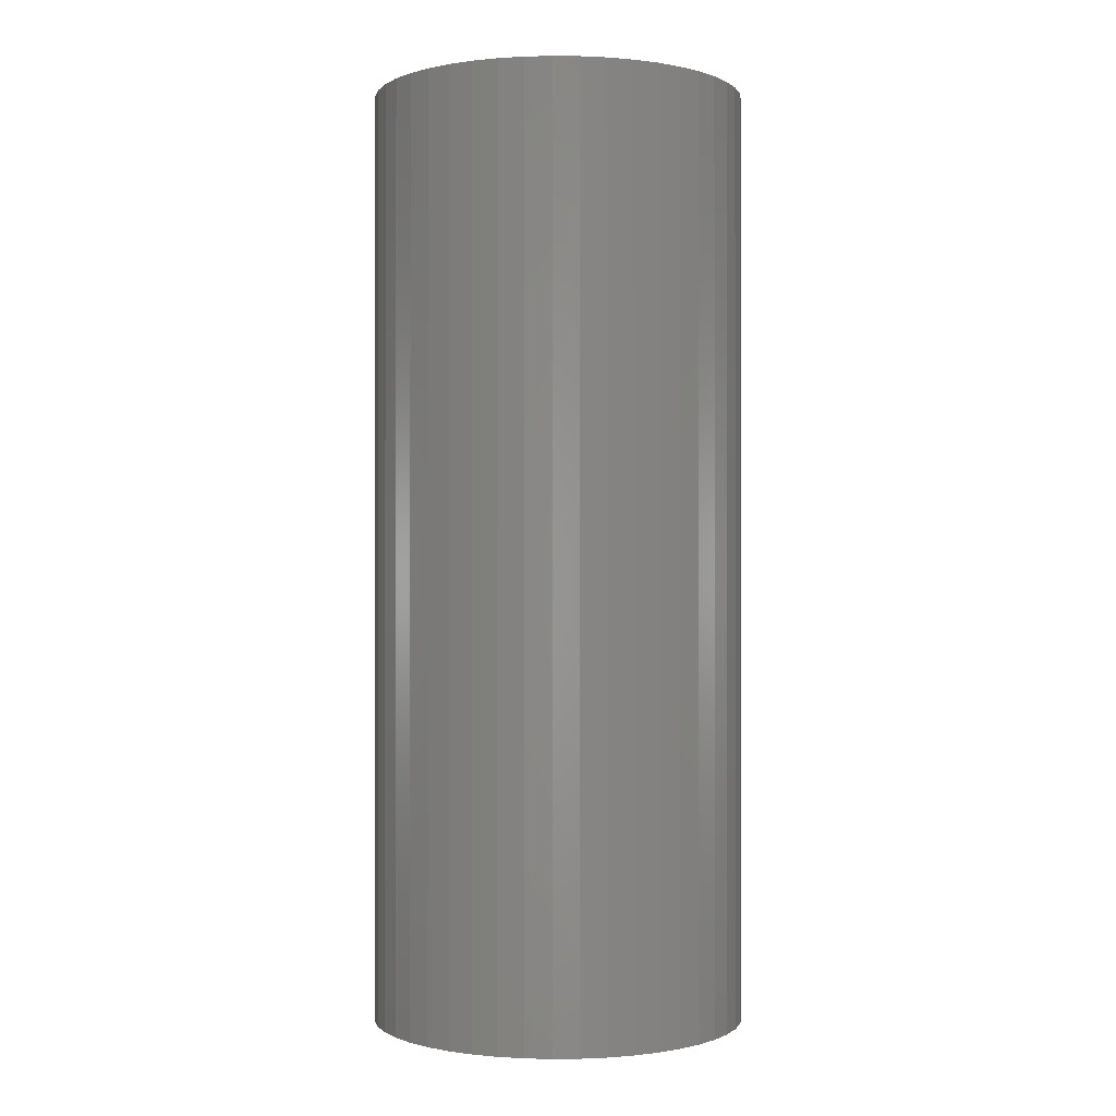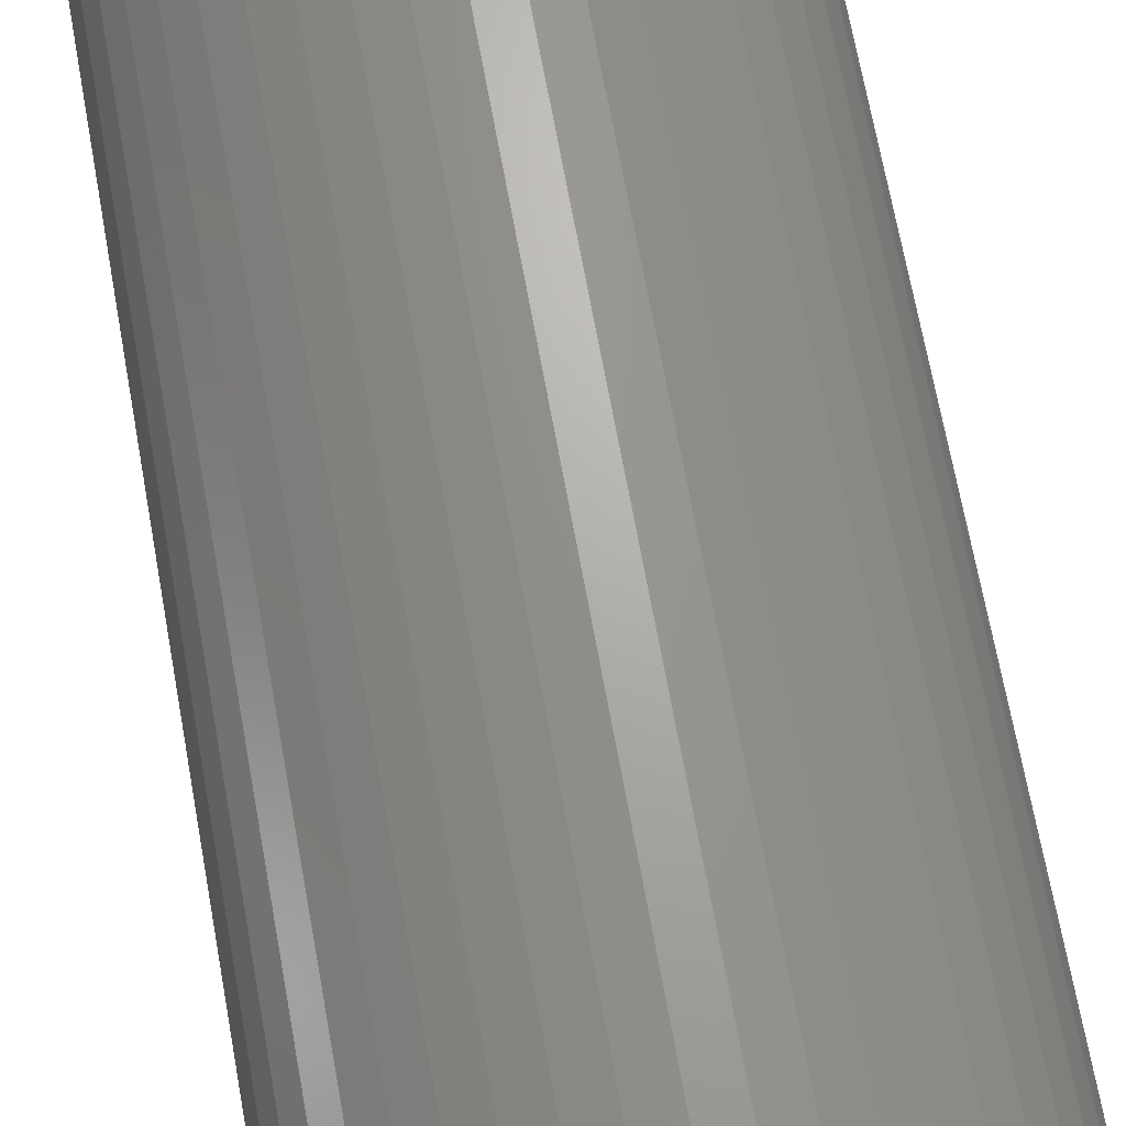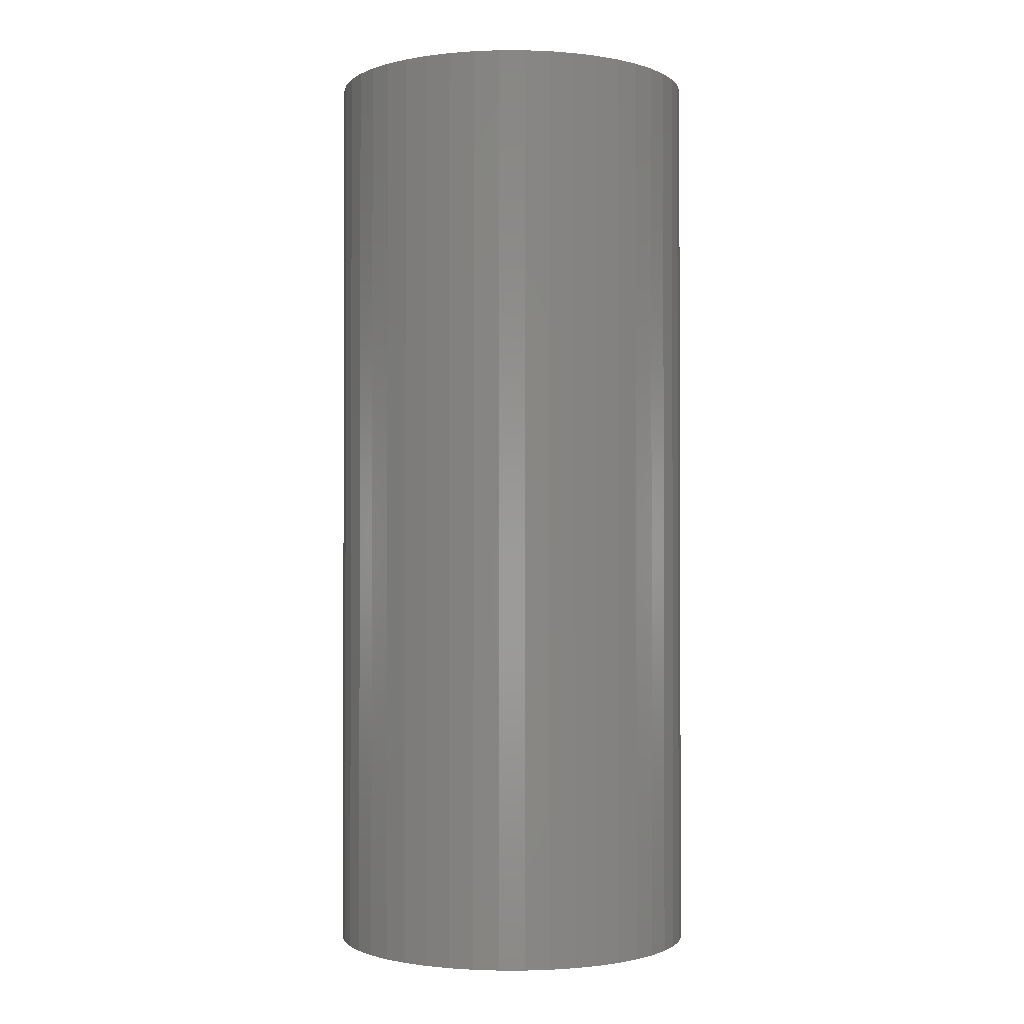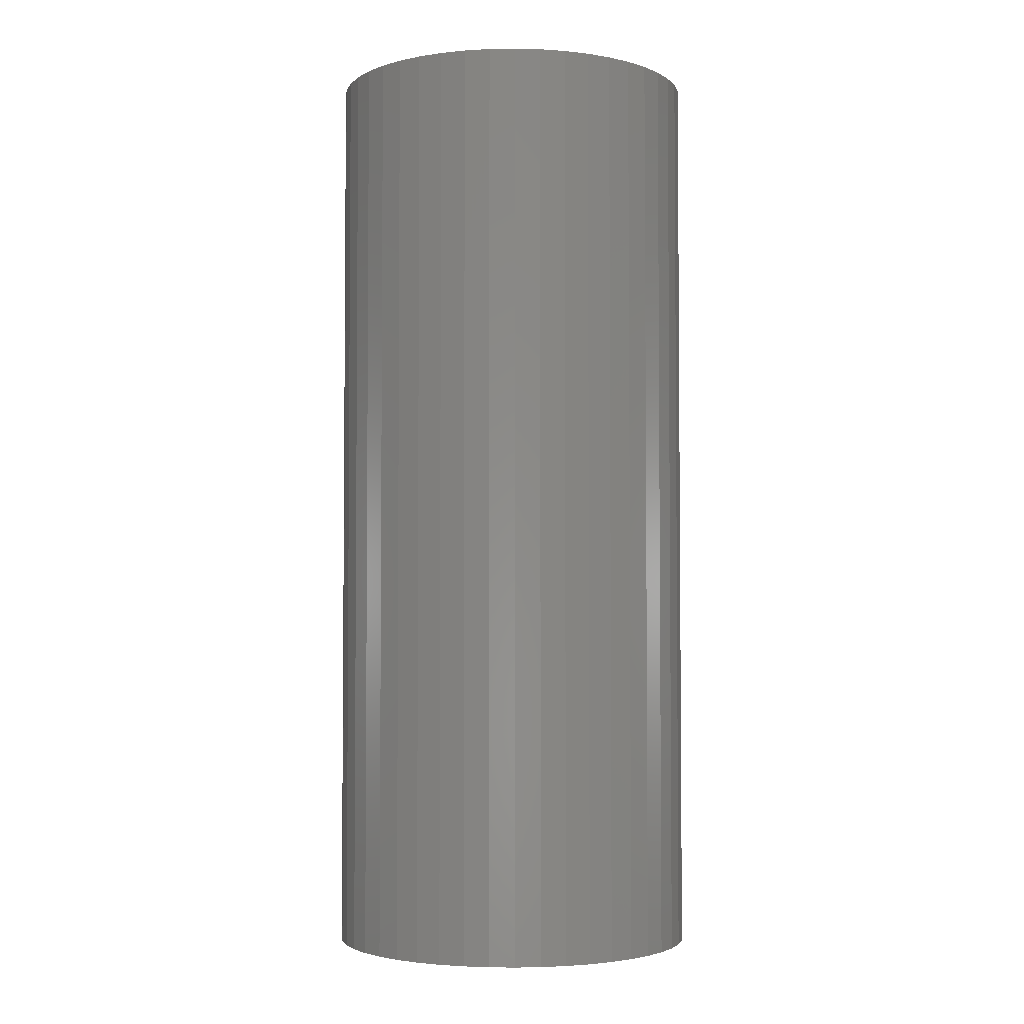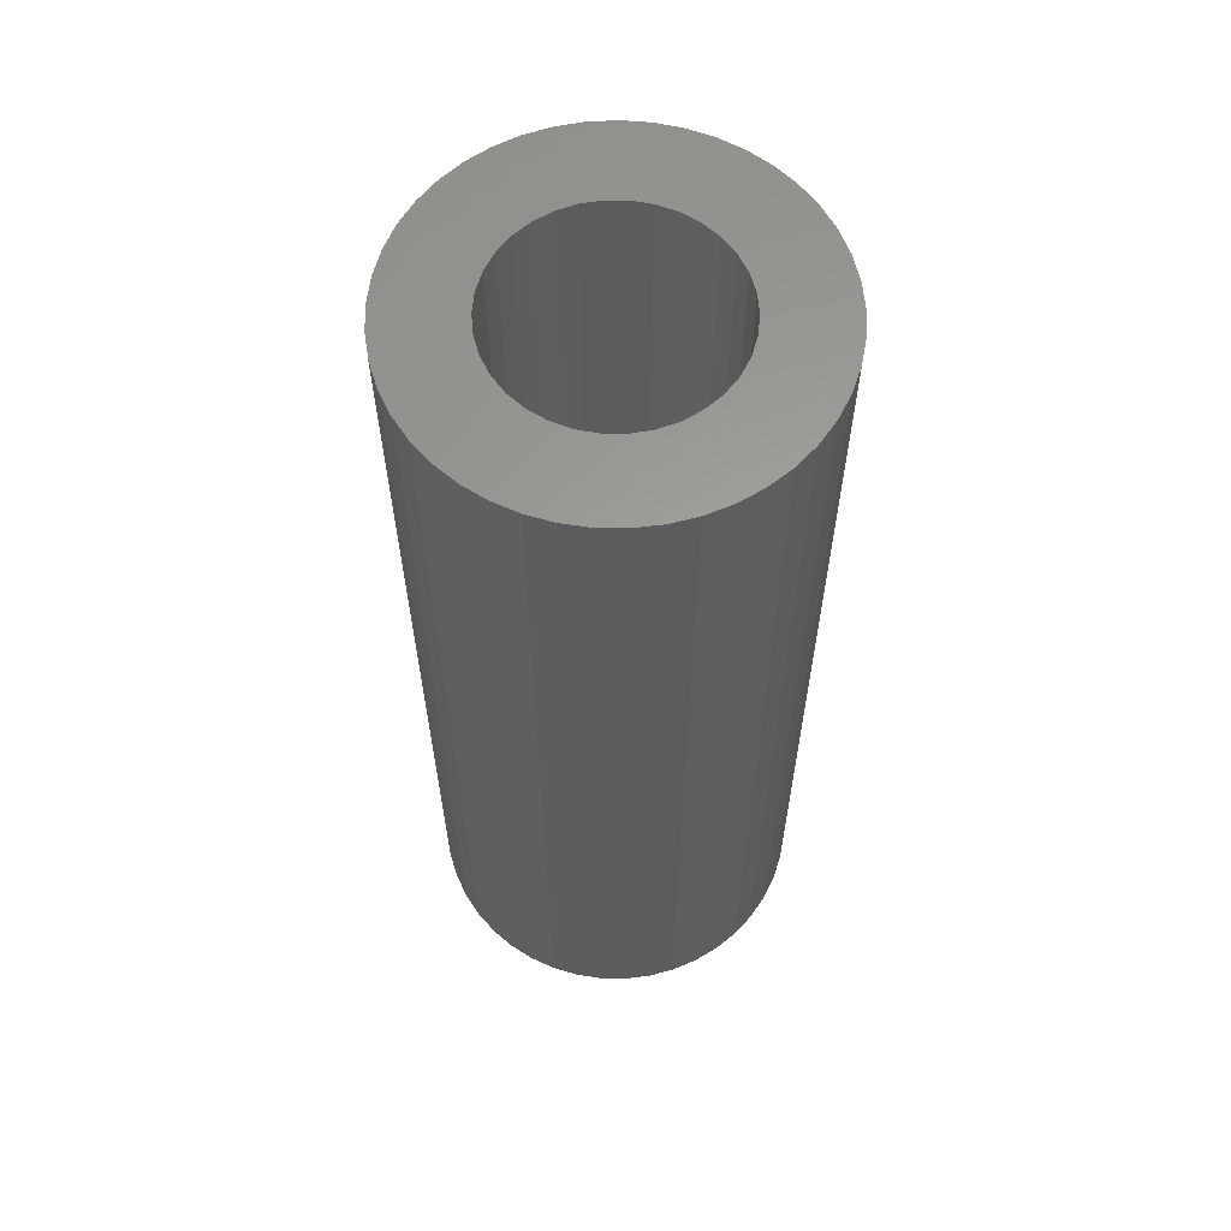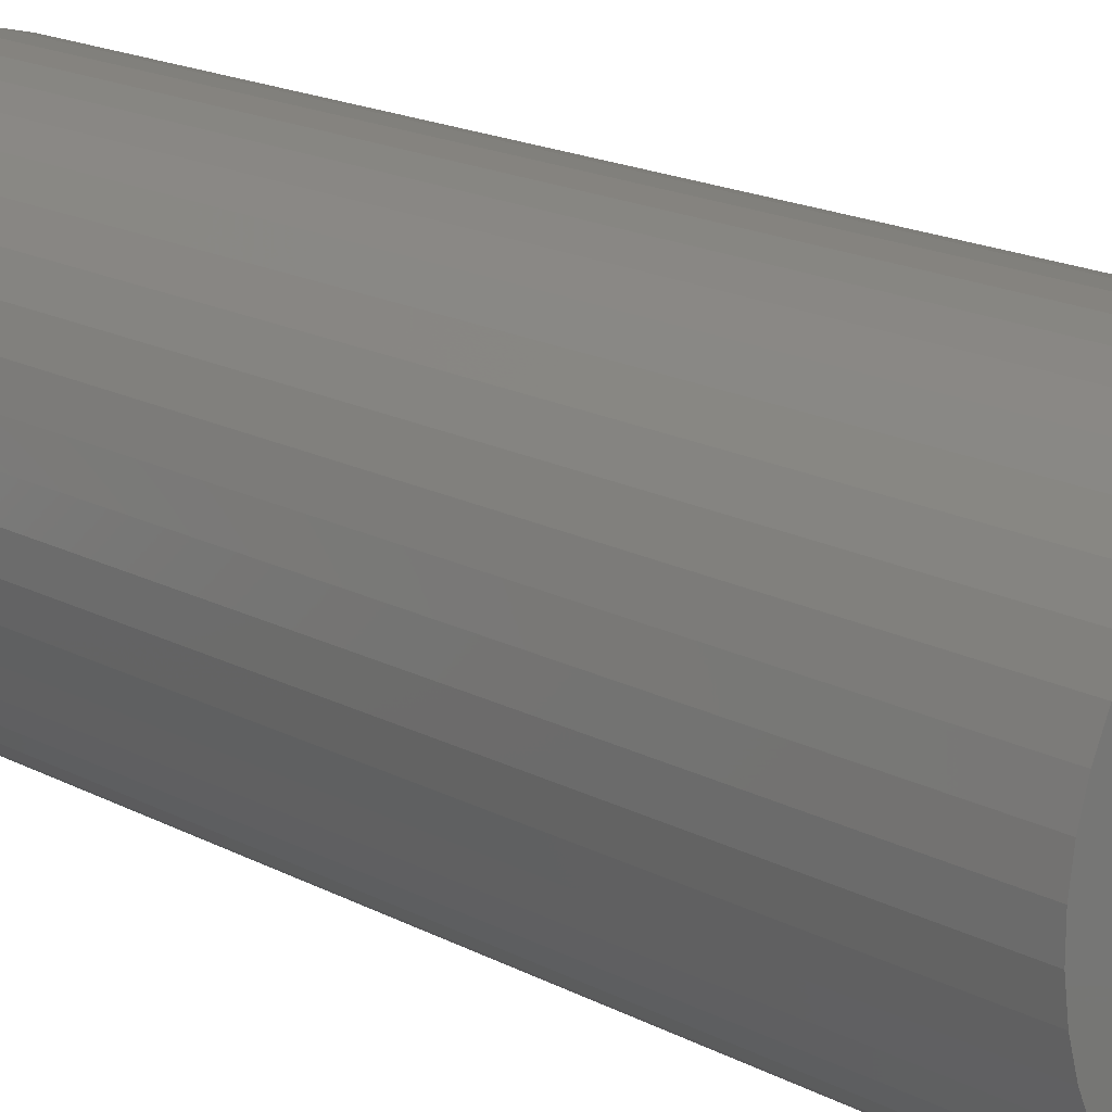
<metadata>
{"format":"stl","ext":"stl","renderer":"f3d","projection":"perspective","resolution":1024,"background":"white","views":[{"elev":-0.4,"azim":67.6,"up":"+Z"},{"elev":67.8,"azim":169.8,"up":"+Y"},{"elev":-1.3,"azim":-18.0,"up":"+Z"},{"elev":-3.2,"azim":81.1,"up":"+Z"},{"elev":61.2,"azim":-137.2,"up":"+Z"},{"elev":17.7,"azim":-43.9,"up":"+Y"}]}
</metadata>
<code>
# stl→obj: 158 verts, 316 faces
v 0.1981 0.02783 0
v 0.2 0 1
v 0.2 0 0
v 0.1981 0.02783 1
v 0.1923 0.05513 0
v 0.1923 0.05513 1
v 0.1827 0.08135 0
v 0.1827 0.08135 1
v 0.1696 0.106 0
v 0.1696 0.106 1
v 0.1532 0.1286 0
v 0.1532 0.1286 1
v 0.1338 0.1486 0
v 0.1338 0.1486 1
v 0.1118 0.1658 0
v 0.1118 0.1658 1
v 0.08767 0.1798 1
v 0.08767 0.1798 0
v 0.0618 0.1902 0
v 0.0618 0.1902 1
v 0.03473 0.197 0
v 0.03473 0.197 1
v 0.00698 0.1999 0
v 0.00698 0.1999 1
v -0.02091 0.1989 0
v -0.02091 0.1989 1
v -0.04838 0.1941 0
v -0.04838 0.1941 1
v -0.07492 0.1854 0
v -0.07492 0.1854 1
v -0.1 0.1732 0
v -0.1 0.1732 1
v -0.1231 0.1576 0
v -0.1231 0.1576 1
v -0.1439 0.1389 0
v -0.1439 0.1389 1
v -0.1618 0.1176 0
v -0.1618 0.1176 1
v -0.1766 0.09389 0
v -0.1766 0.09389 1
v -0.1879 0.0684 0
v -0.1879 0.0684 1
v -0.1956 0.04158 0
v -0.1956 0.04158 1
v -0.1995 0.01395 1
v -0.1995 0.01395 0
v -0.1995 -0.01395 0
v -0.1995 -0.01395 1
v -0.1956 -0.04158 1
v -0.1956 -0.04158 0
v -0.1879 -0.0684 0
v -0.1879 -0.0684 1
v -0.1766 -0.09389 0
v -0.1766 -0.09389 1
v -0.1618 -0.1176 0
v -0.1618 -0.1176 1
v -0.1439 -0.1389 0
v -0.1439 -0.1389 1
v -0.1231 -0.1576 0
v -0.1231 -0.1576 1
v -0.1 -0.1732 0
v -0.1 -0.1732 1
v -0.07492 -0.1854 0
v -0.07492 -0.1854 1
v -0.04838 -0.1941 0
v -0.04838 -0.1941 1
v -0.02091 -0.1989 0
v -0.02091 -0.1989 1
v 0.00698 -0.1999 0
v 0.00698 -0.1999 1
v 0.03473 -0.197 1
v 0.03473 -0.197 0
v 0.0618 -0.1902 0
v 0.0618 -0.1902 1
v 0.08767 -0.1798 0
v 0.08767 -0.1798 1
v 0.1118 -0.1658 0
v 0.1118 -0.1658 1
v 0.1338 -0.1486 0
v 0.1338 -0.1486 1
v 0.1532 -0.1286 0
v 0.1532 -0.1286 1
v 0.1696 -0.106 0
v 0.1696 -0.106 1
v 0.1827 -0.08135 0
v 0.1827 -0.08135 1
v 0.1923 -0.05513 0
v 0.1923 -0.05513 1
v 0.1981 -0.02783 0
v 0.1981 -0.02783 1
v 0.113 0.02113 0
v 0.115 0 0
v 0.115 0 1
v 0.113 0.02113 1
v 0.1072 0.04154 0
v 0.1072 0.04154 1
v 0.09777 0.06054 0
v 0.09777 0.06054 1
v 0.08499 0.07748 0
v 0.08499 0.07748 1
v 0.0693 0.09177 0
v 0.0693 0.09177 1
v 0.05126 0.1029 0
v 0.05126 0.1029 1
v 0.03147 0.1106 0
v 0.03147 0.1106 1
v 0.01061 0.1145 0
v 0.01061 0.1145 1
v -0.01061 0.1145 1
v -0.01061 0.1145 0
v -0.03147 0.1106 0
v -0.03147 0.1106 1
v -0.05126 0.1029 0
v -0.05126 0.1029 1
v -0.0693 0.09177 0
v -0.0693 0.09177 1
v -0.08499 0.07748 1
v -0.08499 0.07748 0
v -0.09777 0.06054 0
v -0.09777 0.06054 1
v -0.1072 0.04154 0
v -0.1072 0.04154 1
v -0.113 0.02113 0
v -0.113 0.02113 1
v -0.115 1.162e-16 0
v -0.115 1.162e-16 1
v -0.113 -0.02113 0
v -0.113 -0.02113 1
v -0.1072 -0.04154 0
v -0.1072 -0.04154 1
v -0.09777 -0.06054 1
v -0.09777 -0.06054 0
v -0.08499 -0.07748 0
v -0.08499 -0.07748 1
v -0.0693 -0.09177 1
v -0.0693 -0.09177 0
v -0.05126 -0.1029 0
v -0.05126 -0.1029 1
v -0.03147 -0.1106 1
v -0.03147 -0.1106 0
v -0.01061 -0.1145 0
v -0.01061 -0.1145 1
v 0.01061 -0.1145 1
v 0.01061 -0.1145 0
v 0.03147 -0.1106 0
v 0.03147 -0.1106 1
v 0.05126 -0.1029 1
v 0.05126 -0.1029 0
v 0.0693 -0.09177 0
v 0.0693 -0.09177 1
v 0.08499 -0.07748 0
v 0.08499 -0.07748 1
v 0.09777 -0.06054 0
v 0.09777 -0.06054 1
v 0.1072 -0.04154 1
v 0.1072 -0.04154 0
v 0.113 -0.02113 0
v 0.113 -0.02113 1
f 1 2 3
f 1 4 2
f 5 6 4
f 5 4 1
f 7 8 6
f 7 6 5
f 9 10 8
f 9 8 7
f 11 12 10
f 11 10 9
f 13 14 12
f 13 12 11
f 15 16 14
f 15 17 16
f 15 14 13
f 18 17 15
f 19 20 17
f 19 17 18
f 21 22 20
f 21 20 19
f 23 24 22
f 23 22 21
f 25 26 24
f 25 24 23
f 27 28 26
f 27 26 25
f 29 30 28
f 29 28 27
f 31 32 30
f 31 30 29
f 33 34 32
f 33 32 31
f 35 36 34
f 35 34 33
f 37 38 36
f 37 36 35
f 39 40 38
f 39 38 37
f 41 42 40
f 41 40 39
f 43 44 42
f 43 45 44
f 43 42 41
f 46 45 43
f 47 48 45
f 47 49 48
f 47 45 46
f 50 49 47
f 51 52 49
f 51 49 50
f 53 54 52
f 53 52 51
f 55 54 53
f 55 56 54
f 57 56 55
f 57 58 56
f 59 58 57
f 59 60 58
f 61 60 59
f 61 62 60
f 63 62 61
f 63 64 62
f 65 64 63
f 65 66 64
f 67 66 65
f 67 68 66
f 69 68 67
f 69 70 68
f 69 71 70
f 72 71 69
f 73 74 71
f 73 71 72
f 75 76 74
f 75 74 73
f 77 78 76
f 77 76 75
f 79 80 78
f 79 78 77
f 81 82 80
f 81 80 79
f 83 84 82
f 83 82 81
f 85 86 84
f 85 84 83
f 87 88 86
f 87 86 85
f 89 90 88
f 89 2 90
f 89 88 87
f 3 2 89
f 91 92 93
f 91 93 94
f 95 94 96
f 95 91 94
f 97 96 98
f 97 95 96
f 99 98 100
f 99 97 98
f 101 100 102
f 101 99 100
f 103 102 104
f 103 101 102
f 105 103 104
f 105 104 106
f 107 105 106
f 107 106 108
f 107 108 109
f 110 107 109
f 111 109 112
f 111 110 109
f 113 112 114
f 113 111 112
f 115 114 116
f 115 113 114
f 115 116 117
f 118 115 117
f 119 117 120
f 119 118 117
f 121 120 122
f 121 119 120
f 123 122 124
f 123 121 122
f 125 124 126
f 125 123 124
f 127 126 128
f 127 125 126
f 129 128 130
f 129 130 131
f 129 127 128
f 132 129 131
f 133 131 134
f 133 134 135
f 133 132 131
f 136 133 135
f 137 135 138
f 137 138 139
f 137 136 135
f 140 137 139
f 141 139 142
f 141 142 143
f 141 140 139
f 144 141 143
f 145 143 146
f 145 146 147
f 145 144 143
f 148 145 147
f 149 147 150
f 149 148 147
f 151 150 152
f 151 149 150
f 153 152 154
f 153 154 155
f 153 151 152
f 156 153 155
f 157 156 155
f 157 155 158
f 92 157 158
f 92 158 93
f 133 57 55
f 136 57 133
f 136 59 57
f 136 61 59
f 132 55 53
f 132 133 55
f 137 61 136
f 137 63 61
f 129 132 53
f 129 51 50
f 129 53 51
f 140 63 137
f 140 65 63
f 127 50 47
f 127 129 50
f 141 67 65
f 141 69 67
f 141 65 140
f 125 47 46
f 125 127 47
f 144 69 141
f 144 72 69
f 123 125 46
f 123 46 43
f 145 72 144
f 145 73 72
f 121 123 43
f 121 41 39
f 121 43 41
f 148 75 73
f 148 77 75
f 148 73 145
f 119 121 39
f 119 39 37
f 149 77 148
f 79 77 149
f 118 119 37
f 35 118 37
f 151 79 149
f 115 118 35
f 81 79 151
f 33 115 35
f 153 81 151
f 83 81 153
f 31 113 115
f 31 115 33
f 85 83 153
f 85 153 156
f 29 113 31
f 29 111 113
f 87 85 156
f 87 156 157
f 27 110 111
f 27 111 29
f 89 157 92
f 89 87 157
f 25 110 27
f 3 89 92
f 23 110 25
f 23 107 110
f 1 3 92
f 1 92 91
f 21 107 23
f 21 105 107
f 5 91 95
f 5 1 91
f 19 105 21
f 19 103 105
f 7 95 97
f 7 5 95
f 18 103 19
f 9 7 97
f 15 103 18
f 15 101 103
f 11 9 97
f 11 97 99
f 13 101 15
f 13 11 99
f 13 99 101
f 134 56 58
f 135 134 58
f 135 58 60
f 135 60 62
f 131 54 56
f 131 56 134
f 138 135 62
f 138 62 64
f 130 54 131
f 130 49 52
f 130 52 54
f 139 138 64
f 139 64 66
f 128 48 49
f 128 49 130
f 142 66 68
f 142 68 70
f 142 139 66
f 126 45 48
f 126 48 128
f 143 142 70
f 143 70 71
f 124 45 126
f 124 44 45
f 146 143 71
f 146 71 74
f 122 44 124
f 122 40 42
f 122 42 44
f 147 74 76
f 147 76 78
f 147 146 74
f 120 40 122
f 120 38 40
f 150 147 78
f 80 150 78
f 117 38 120
f 36 38 117
f 152 150 80
f 116 36 117
f 82 152 80
f 34 36 116
f 154 152 82
f 84 154 82
f 32 116 114
f 32 34 116
f 86 154 84
f 86 155 154
f 30 32 114
f 30 114 112
f 88 155 86
f 88 158 155
f 28 112 109
f 28 30 112
f 90 93 158
f 90 158 88
f 26 28 109
f 2 93 90
f 24 26 109
f 24 109 108
f 4 93 2
f 4 94 93
f 22 24 108
f 22 108 106
f 6 96 94
f 6 94 4
f 20 22 106
f 20 106 104
f 8 98 96
f 8 96 6
f 17 20 104
f 10 98 8
f 16 17 104
f 16 104 102
f 12 98 10
f 12 100 98
f 14 16 102
f 14 100 12
f 14 102 100

</code>
